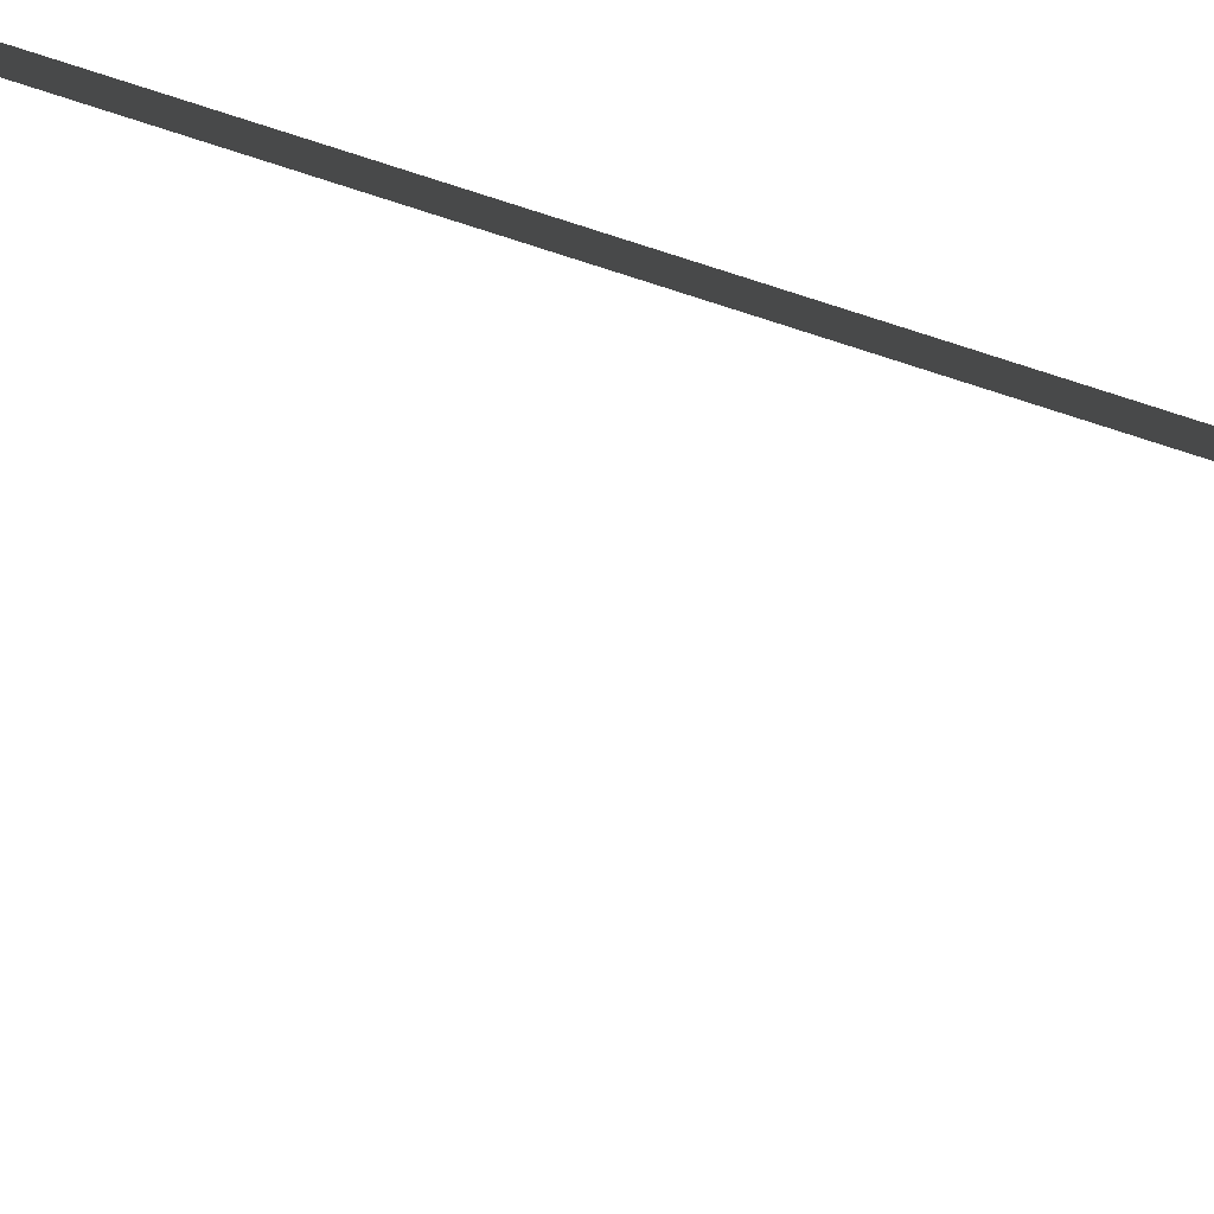
<metadata>
{"format":"obj","ext":"obj","renderer":"f3d","projection":"perspective","resolution":1024,"background":"white","views":[{"elev":63.5,"azim":-69.6,"up":"+Y"}]}
</metadata>
<code>
v 0.1599 -0.02524 8.919
v 0.3148 -0.02524 7.216
v 0.2978 -0.02524 7.214
v 0.1429 -0.02524 8.918
v 0.3309 -0.02524 5.253
v 0.2965 -0.02524 7.215
v 0.3161 -0.02524 7.215
v 0.3505 -0.02524 5.253
v 0.1589 -0.02524 1.363
v -0.03038 -0.02524 -0.1339
v -0.04535 -0.02524 -0.132
v 0.1439 -0.02524 1.365
v 0.2874 -0.02524 8.931
v 0.1514 -0.1629 8.919
v 0.01541 -0.02524 8.906
v 0.1514 0.1125 8.919
v 0.3527 -0.02524 5.253
v 0.3183 -0.02524 2.861
v 0.2943 -0.02524 2.861
v 0.3288 -0.02524 5.253
v 0.3138 -0.02524 2.861
v 0.1589 -0.02524 1.363
v 0.1439 -0.02524 1.365
v 0.2988 -0.02524 2.862
v -0.03786 -0.1629 -0.133
v 0.09764 -0.02524 -0.1501
v -0.03786 0.1124 -0.133
v -0.1734 -0.02524 -0.1158
g Tree_3(Clone)_38036_773
f 1 3 2
f 1 4 3
f 5 7 6
f 5 8 7
f 9 11 10
f 9 12 11
f 13 15 14
f 13 16 15
f 17 19 18
f 17 20 19
f 21 23 22
f 21 24 23
f 25 27 26
f 25 28 27

</code>
